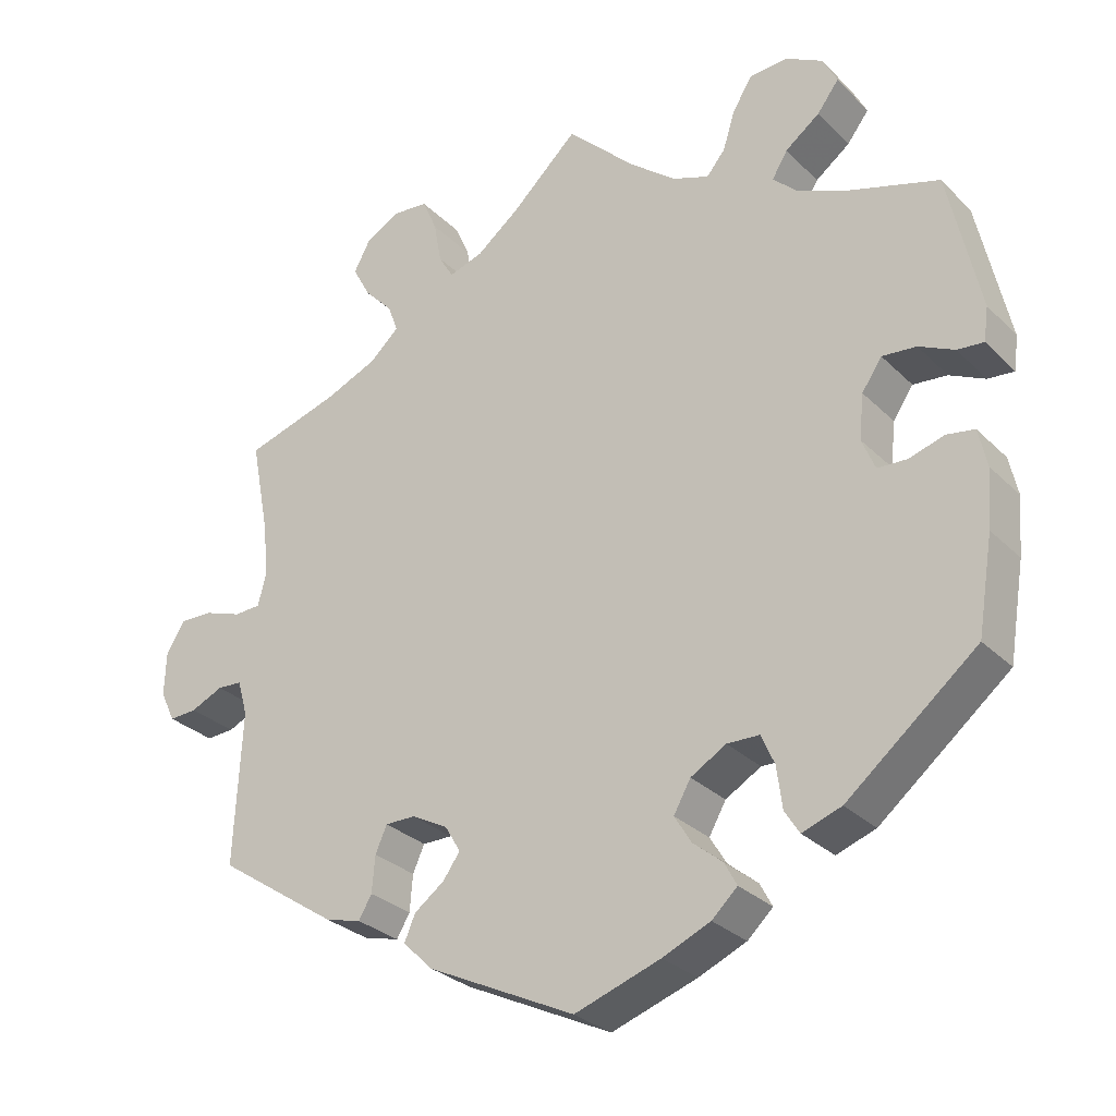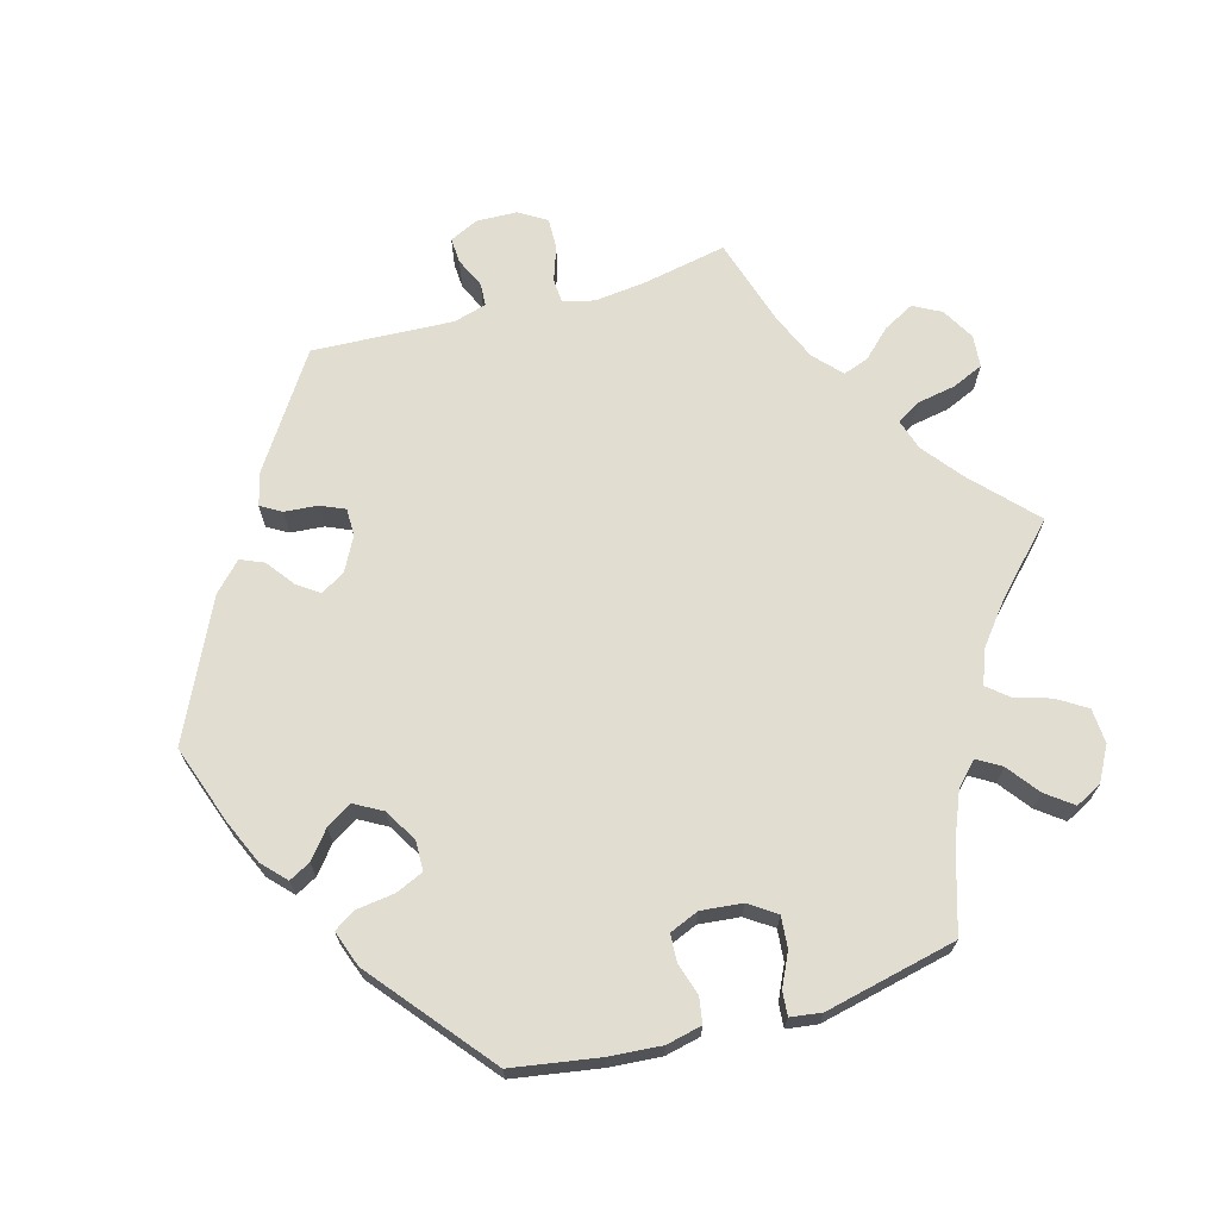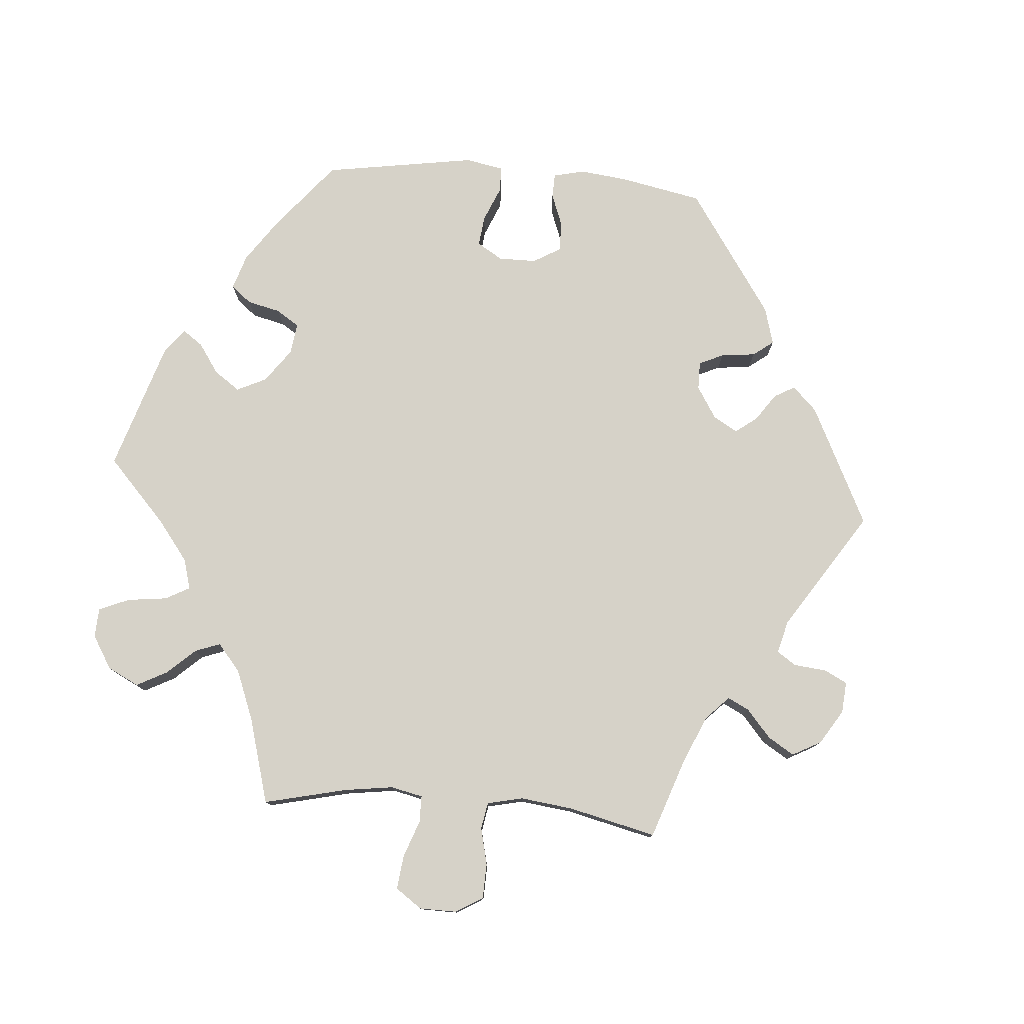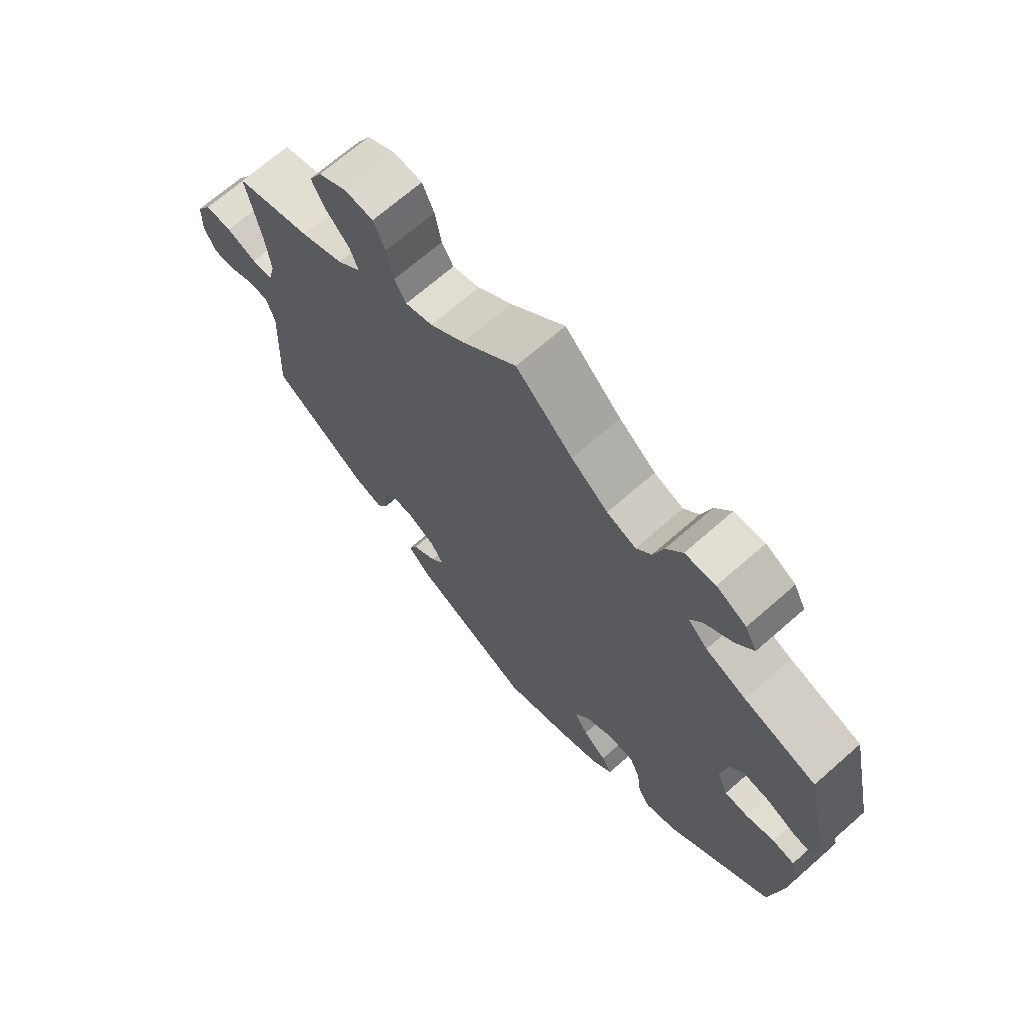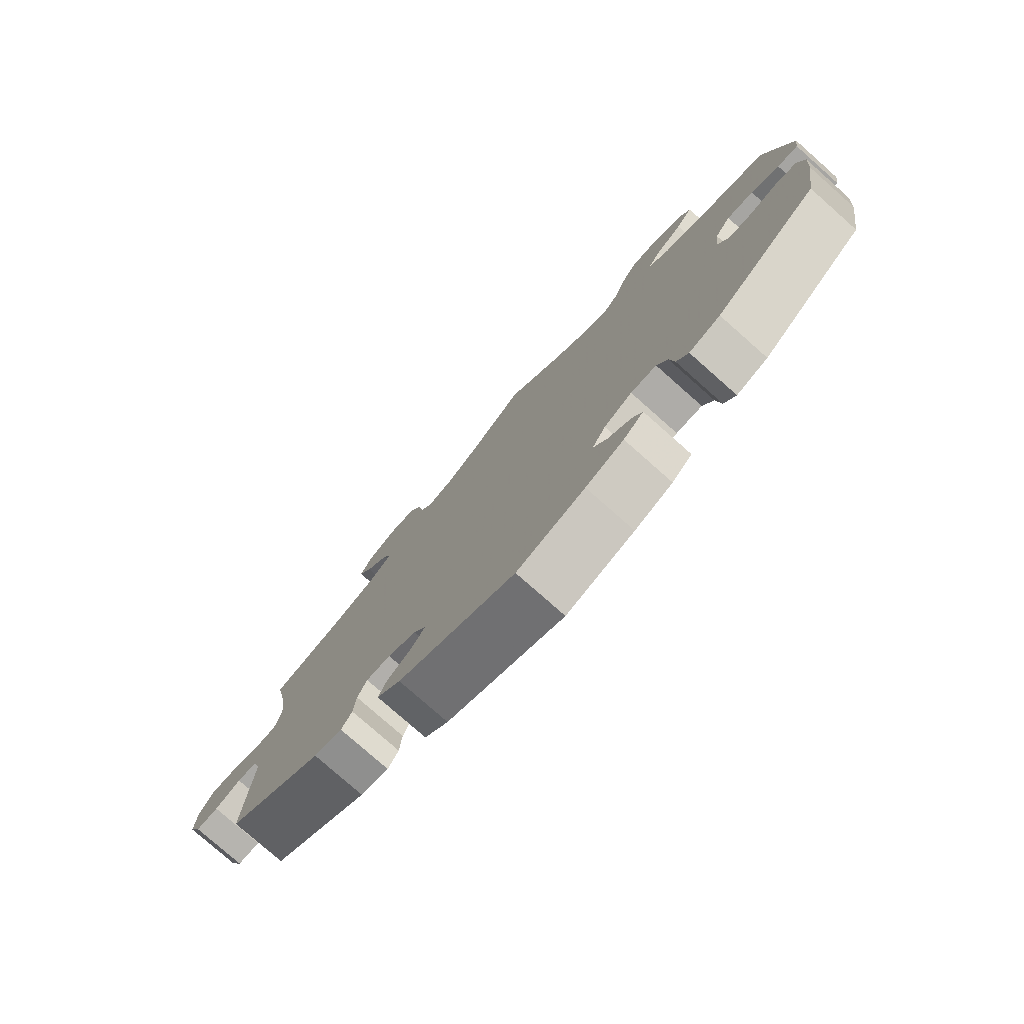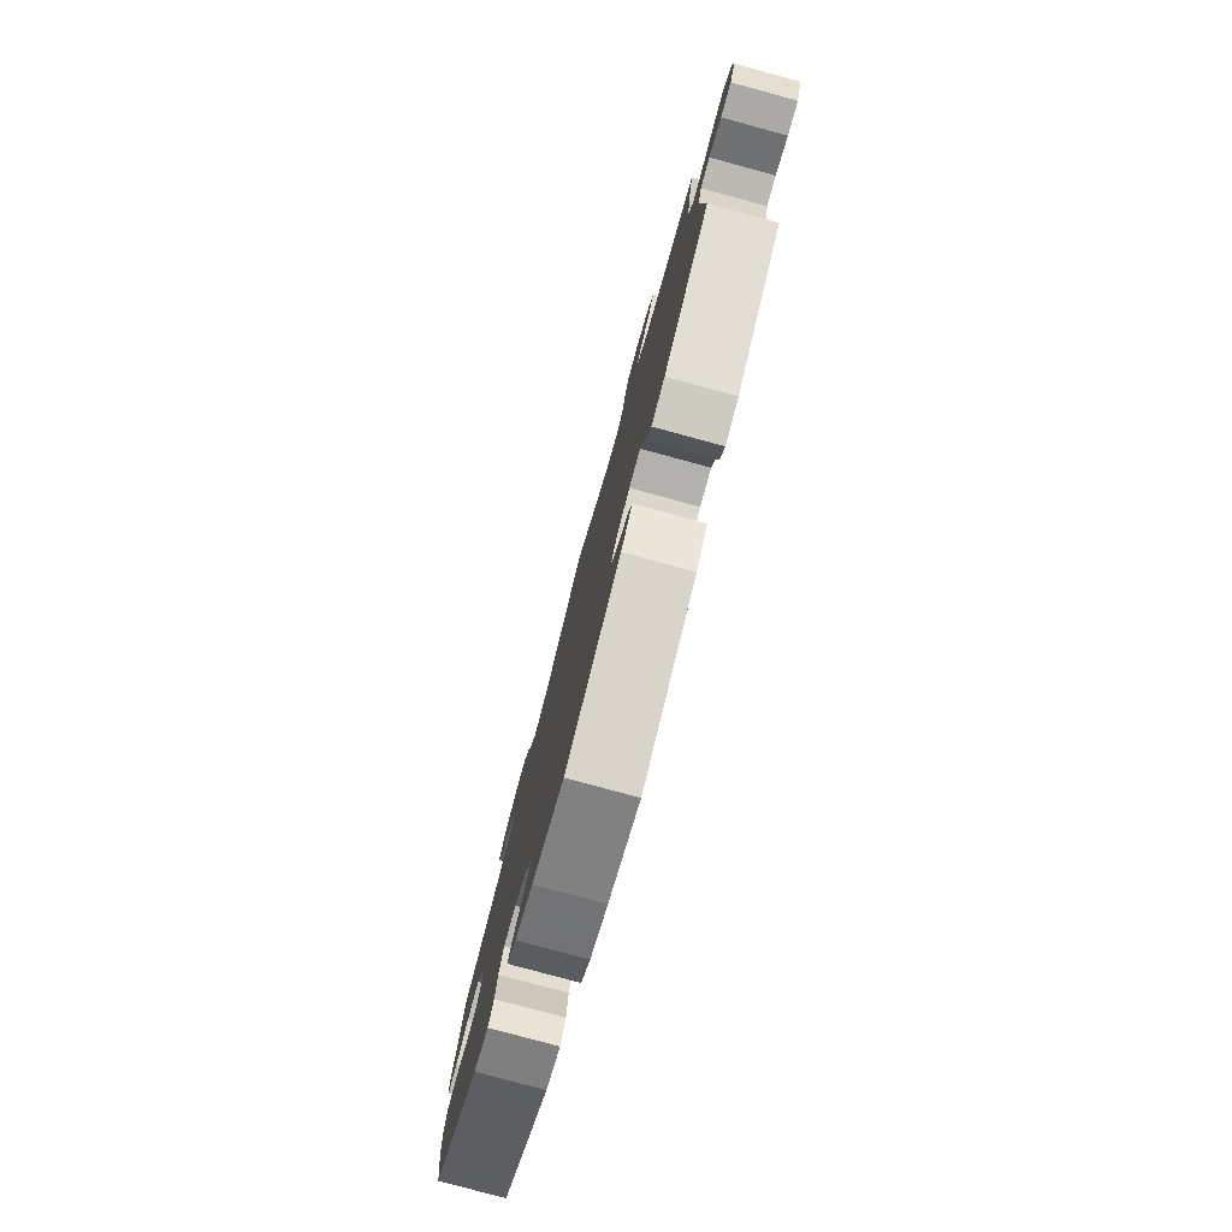
<metadata>
{"format":"obj","ext":"obj","renderer":"f3d","projection":"perspective","resolution":1024,"background":"white","views":[{"elev":-29.1,"azim":-144.7,"up":"+Z"},{"elev":68.8,"azim":-105.8,"up":"+Y"},{"elev":78.0,"azim":34.7,"up":"+Y"},{"elev":69.0,"azim":-131.3,"up":"+Z"},{"elev":-78.1,"azim":-131.5,"up":"+Z"},{"elev":-79.3,"azim":74.8,"up":"+Z"}]}
</metadata>
<code>
v -0.383 0.07 0.325
v -0.318 0.07 0.352
v -0.286 0.07 0.383
v -0.306 0.07 0.416
v -0.351 0.07 0.45
v -0.379 0.07 0.487
v -0.36 0.07 0.524
v -0.312 0.07 0.55
v -0.263 0.07 0.547
v -0.237 0.07 0.506
v -0.221 0.07 0.455
v -0.197 0.07 0.426
v -0.15 0.07 0.443
v -0.091 0.07 0.49
v 0 0.07 0.578
v 0.087 0.07 0.496
v 0.142 0.07 0.453
v 0.186 0.07 0.439
v 0.205 0.07 0.471
v 0.215 0.07 0.526
v 0.234 0.07 0.57
v 0.279 0.07 0.574
v 0.325 0.07 0.548
v 0.346 0.07 0.509
v 0.323 0.07 0.466
v 0.286 0.07 0.427
v 0.273 0.07 0.391
v 0.311 0.07 0.356
v 0.379 0.07 0.327
v 0.501 0.07 0.29
v 0.478 0.07 0.172
v 0.47 0.07 0.1
v 0.481 0.07 0.056
v 0.515 0.07 0.054
v 0.564 0.07 0.071
v 0.607 0.07 0.072
v 0.631 0.07 0.033
v 0.633 0.07 -0.024
v 0.614 0.07 -0.064
v 0.578 0.07 -0.062
v 0.536 0.07 -0.043
v 0.504 0.07 -0.045
v 0.491 0.07 -0.091
v 0.501 0.07 -0.289
v 0.344 0.07 -0.394
v 0.298 0.07 -0.406
v 0.281 0.07 -0.377
v 0.277 0.07 -0.33
v 0.262 0.07 -0.296
v 0.223 0.07 -0.296
v 0.176 0.07 -0.321
v 0.156 0.07 -0.355
v 0.178 0.07 -0.386
v 0.217 0.07 -0.415
v 0.231 0.07 -0.448
v 0.192 0.07 -0.486
v 0.001 0.07 -0.578
v -0.11 0.07 -0.54
v -0.172 0.07 -0.513
v -0.205 0.07 -0.482
v -0.189 0.07 -0.452
v -0.151 0.07 -0.421
v -0.129 0.07 -0.385
v -0.151 0.07 -0.346
v -0.197 0.07 -0.319
v -0.239 0.07 -0.32
v -0.256 0.07 -0.359
v -0.263 0.07 -0.413
v -0.282 0.07 -0.443
v -0.333 0.07 -0.425
v -0.501 0.07 -0.288
v -0.521 0.07 -0.166
v -0.527 0.07 -0.092
v -0.516 0.07 -0.042
v -0.48 0.07 -0.036
v -0.434 0.07 -0.05
v -0.396 0.07 -0.048
v -0.379 0.07 -0.007
v -0.385 0.07 0.051
v -0.411 0.07 0.089
v -0.455 0.07 0.085
v -0.501 0.07 0.063
v -0.535 0.07 0.06
v -0.541 0.07 0.104
v -0.5 0.07 0.289
v -0.383 0 0.325
v -0.318 0 0.352
v -0.286 0 0.383
v -0.306 0 0.416
v -0.351 0 0.45
v -0.379 0 0.487
v -0.36 0 0.524
v -0.312 0 0.55
v -0.263 0 0.547
v -0.237 0 0.506
v -0.221 0 0.455
v -0.197 0 0.426
v -0.15 0 0.443
v -0.091 0 0.49
v 0 0 0.578
v 0.087 0 0.496
v 0.142 0 0.453
v 0.186 0 0.439
v 0.205 0 0.471
v 0.215 0 0.526
v 0.234 0 0.57
v 0.279 0 0.574
v 0.325 0 0.548
v 0.346 0 0.509
v 0.323 0 0.466
v 0.286 0 0.427
v 0.273 0 0.391
v 0.311 0 0.356
v 0.379 0 0.327
v 0.501 0 0.29
v 0.478 0 0.172
v 0.47 0 0.1
v 0.481 0 0.056
v 0.515 0 0.054
v 0.564 0 0.071
v 0.607 0 0.072
v 0.631 0 0.033
v 0.633 0 -0.024
v 0.614 0 -0.064
v 0.578 0 -0.062
v 0.536 0 -0.043
v 0.504 0 -0.045
v 0.491 0 -0.091
v 0.501 0 -0.289
v 0.344 0 -0.394
v 0.298 0 -0.406
v 0.281 0 -0.377
v 0.277 0 -0.33
v 0.262 0 -0.296
v 0.223 0 -0.296
v 0.176 0 -0.321
v 0.156 0 -0.355
v 0.178 0 -0.386
v 0.217 0 -0.415
v 0.231 0 -0.448
v 0.192 0 -0.486
v 0.001 0 -0.578
v -0.11 0 -0.54
v -0.172 0 -0.513
v -0.205 0 -0.482
v -0.189 0 -0.452
v -0.151 0 -0.421
v -0.129 0 -0.385
v -0.151 0 -0.346
v -0.197 0 -0.319
v -0.239 0 -0.32
v -0.256 0 -0.359
v -0.263 0 -0.413
v -0.282 0 -0.443
v -0.333 0 -0.425
v -0.501 0 -0.288
v -0.521 0 -0.166
v -0.527 0 -0.092
v -0.516 0 -0.042
v -0.48 0 -0.036
v -0.434 0 -0.05
v -0.396 0 -0.048
v -0.379 0 -0.007
v -0.385 0 0.051
v -0.411 0 0.089
v -0.455 0 0.085
v -0.501 0 0.063
v -0.535 0 0.06
v -0.541 0 0.104
v -0.5 0 0.289
f 84 85 1
f 81 82 83 84
f 80 81 84 1
f 79 80 1 2
f 78 79 2 3
f 73 74 75 76
f 73 76 77
f 72 73 77
f 71 72 77
f 70 71 77
f 67 68 69 70
f 66 67 70 77
f 65 66 77 78
f 59 60 61 62
f 59 62 63
f 58 59 63
f 57 58 63
f 56 57 63 64
f 53 54 55 56
f 52 53 56 64
f 45 46 47 48
f 43 44 45 48
f 42 43 48 49
f 38 39 40 41
f 38 41 42
f 37 38 42
f 34 35 36 37
f 33 34 37 42
f 32 33 42 49
f 29 30 31
f 28 29 31 32
f 27 28 32 49
f 23 24 25 26
f 23 26 27
f 22 23 27
f 19 20 21 22
f 18 19 22 27
f 17 18 27 49
f 14 15 16
f 13 14 16 17
f 12 13 17 49
f 8 9 10 11
f 4 5 6 7
f 3 4 7 8
f 64 65 78 3
f 51 52 64 3
f 11 12 49 50
f 11 50 51
f 3 8 11 51
f 86 170 169
f 169 168 167 166
f 86 169 166 165
f 87 86 165 164
f 88 87 164 163
f 161 160 159 158
f 162 161 158
f 162 158 157
f 162 157 156
f 162 156 155
f 155 154 153 152
f 162 155 152 151
f 163 162 151 150
f 147 146 145 144
f 148 147 144
f 148 144 143
f 148 143 142
f 149 148 142 141
f 141 140 139 138
f 149 141 138 137
f 133 132 131 130
f 133 130 129 128
f 134 133 128 127
f 126 125 124 123
f 127 126 123
f 127 123 122
f 122 121 120 119
f 127 122 119 118
f 134 127 118 117
f 116 115 114
f 117 116 114 113
f 134 117 113 112
f 111 110 109 108
f 112 111 108
f 112 108 107
f 107 106 105 104
f 112 107 104 103
f 134 112 103 102
f 101 100 99
f 102 101 99 98
f 134 102 98 97
f 96 95 94 93
f 92 91 90 89
f 93 92 89 88
f 88 163 150 149
f 88 149 137 136
f 135 134 97 96
f 136 135 96
f 136 96 93 88
f 1 86 87 2
f 2 87 88 3
f 3 88 89 4
f 4 89 90 5
f 5 90 91 6
f 6 91 92 7
f 7 92 93 8
f 8 93 94 9
f 9 94 95 10
f 10 95 96 11
f 11 96 97 12
f 12 97 98 13
f 13 98 99 14
f 14 99 100 15
f 15 100 101 16
f 16 101 102 17
f 17 102 103 18
f 18 103 104 19
f 19 104 105 20
f 20 105 106 21
f 21 106 107 22
f 22 107 108 23
f 23 108 109 24
f 24 109 110 25
f 25 110 111 26
f 26 111 112 27
f 27 112 113 28
f 28 113 114 29
f 29 114 115 30
f 30 115 116 31
f 31 116 117 32
f 32 117 118 33
f 33 118 119 34
f 34 119 120 35
f 35 120 121 36
f 36 121 122 37
f 37 122 123 38
f 38 123 124 39
f 39 124 125 40
f 40 125 126 41
f 41 126 127 42
f 42 127 128 43
f 43 128 129 44
f 44 129 130 45
f 45 130 131 46
f 46 131 132 47
f 47 132 133 48
f 48 133 134 49
f 49 134 135 50
f 50 135 136 51
f 51 136 137 52
f 52 137 138 53
f 53 138 139 54
f 54 139 140 55
f 55 140 141 56
f 56 141 142 57
f 57 142 143 58
f 58 143 144 59
f 59 144 145 60
f 60 145 146 61
f 61 146 147 62
f 62 147 148 63
f 63 148 149 64
f 64 149 150 65
f 65 150 151 66
f 66 151 152 67
f 67 152 153 68
f 68 153 154 69
f 69 154 155 70
f 70 155 156 71
f 71 156 157 72
f 72 157 158 73
f 73 158 159 74
f 74 159 160 75
f 75 160 161 76
f 76 161 162 77
f 77 162 163 78
f 78 163 164 79
f 79 164 165 80
f 80 165 166 81
f 81 166 167 82
f 82 167 168 83
f 83 168 169 84
f 84 169 170 85
f 85 170 86 1

</code>
